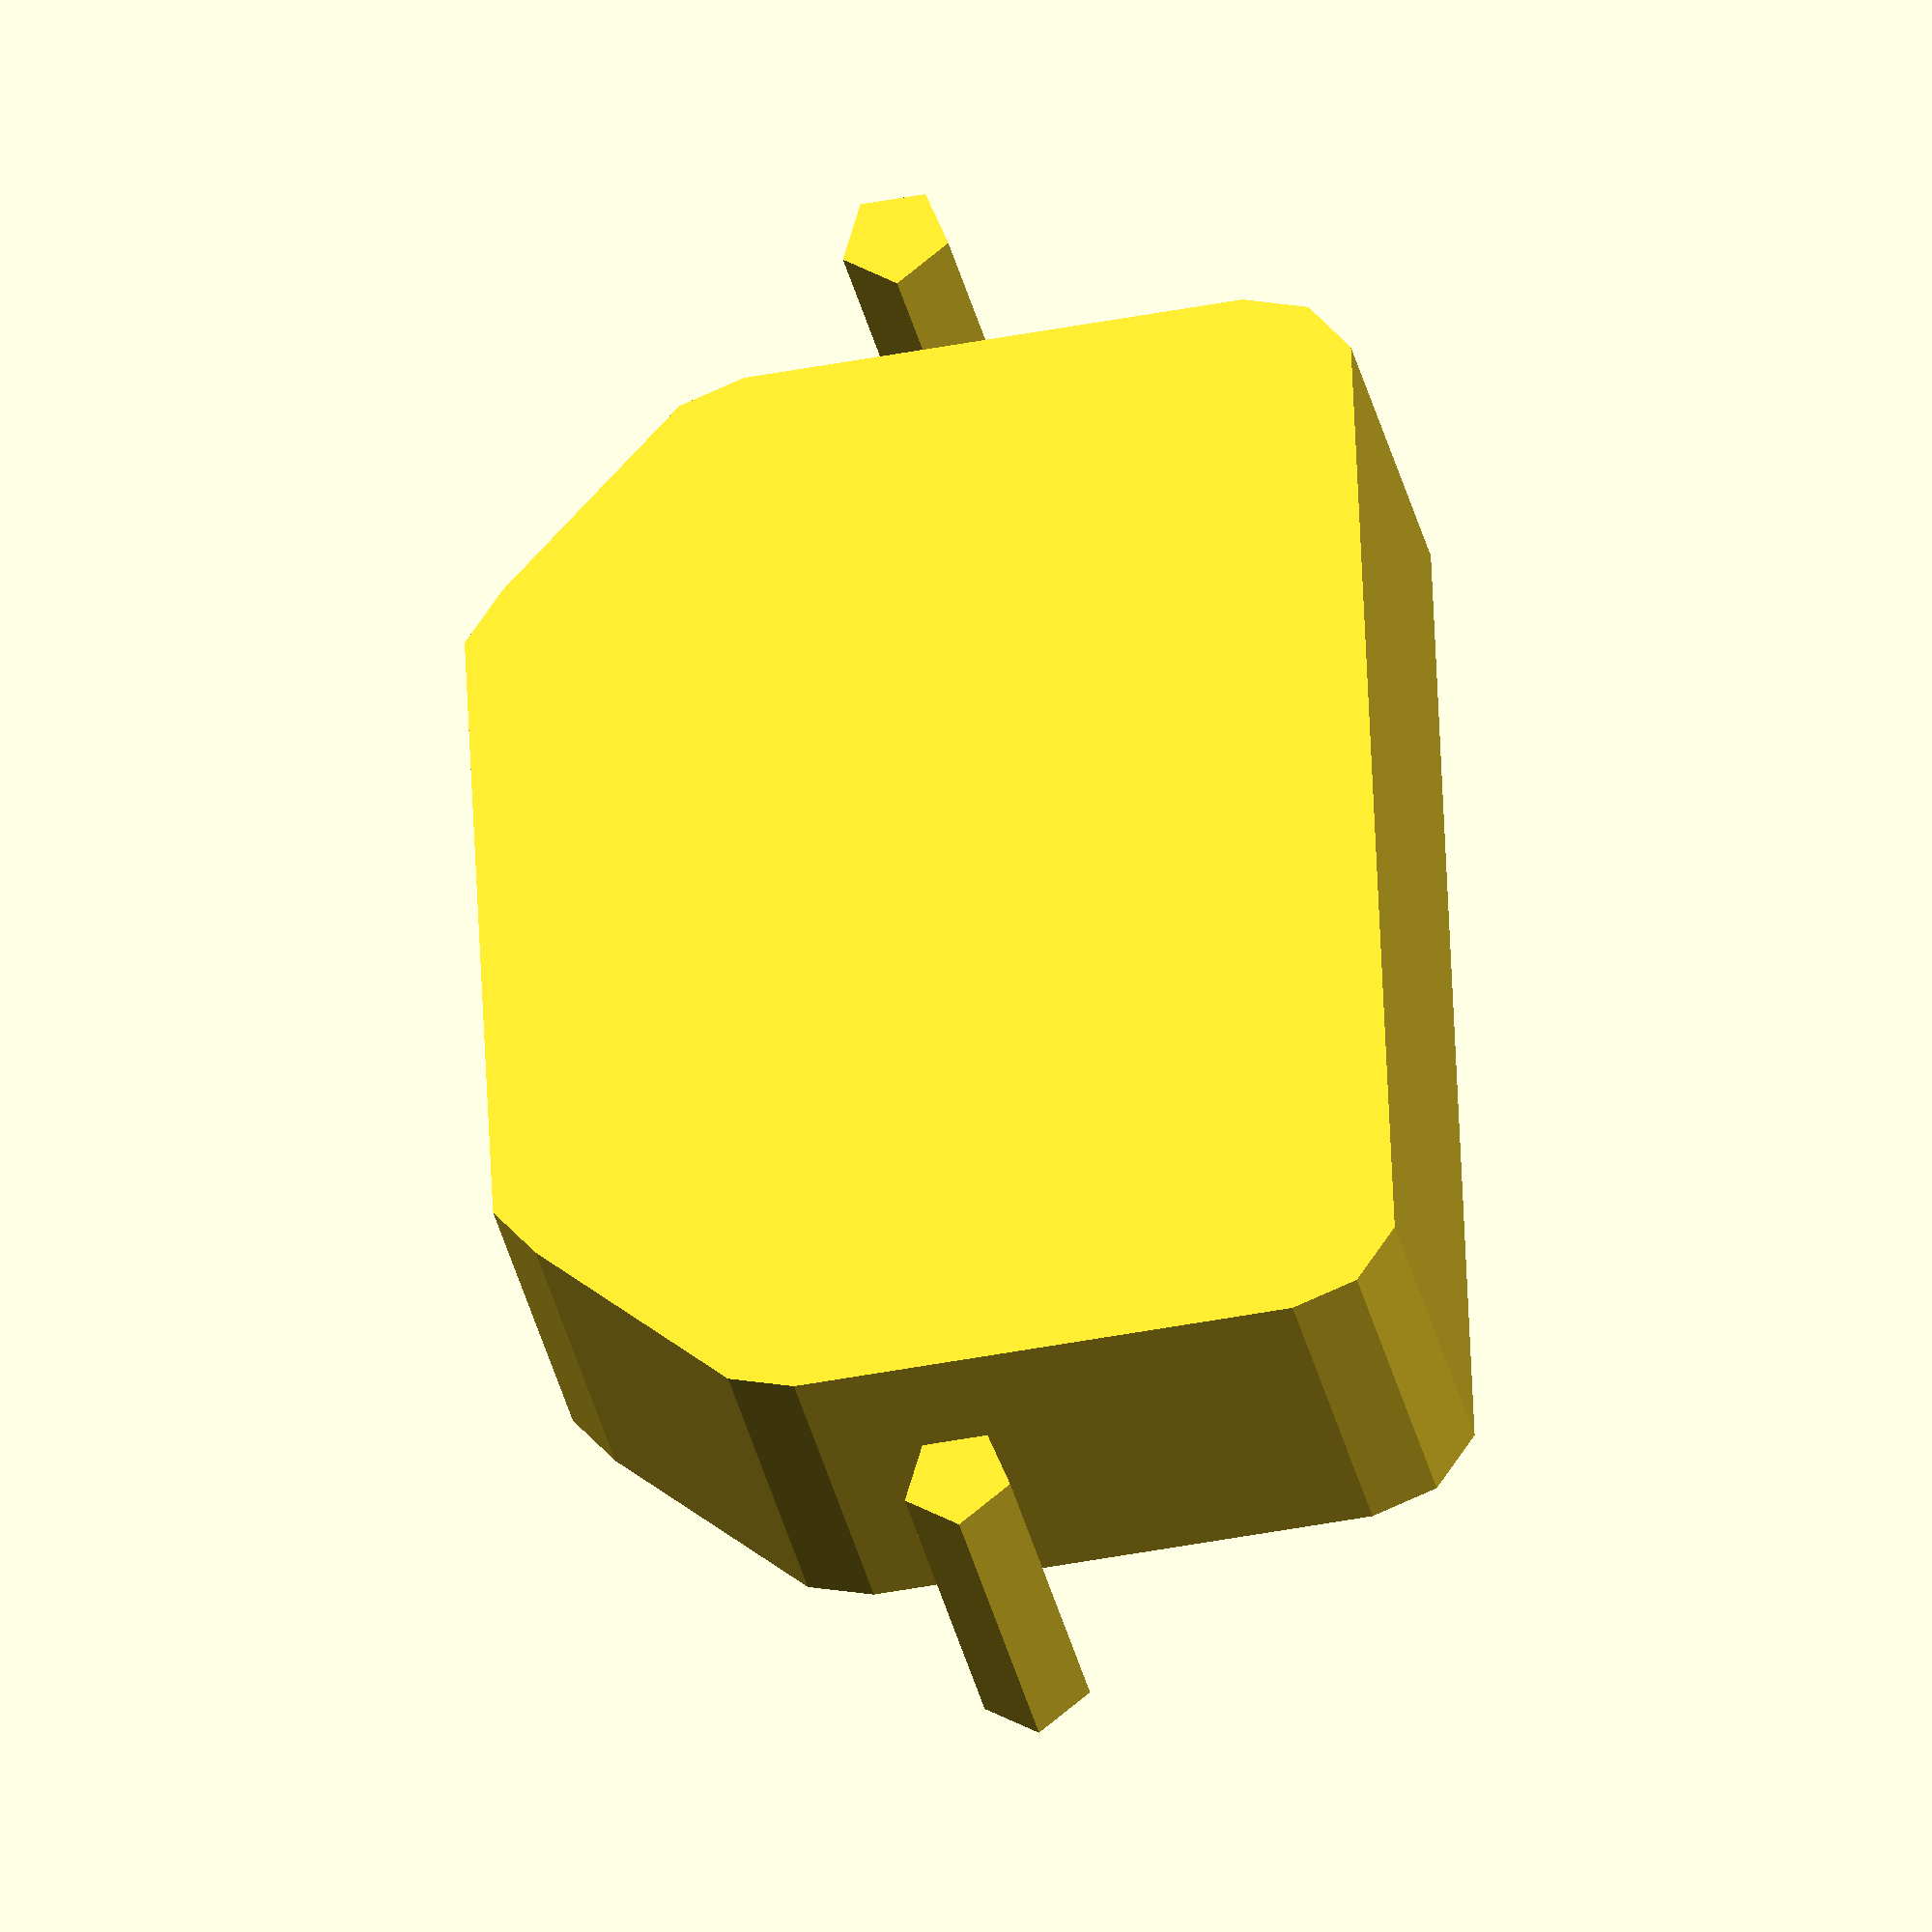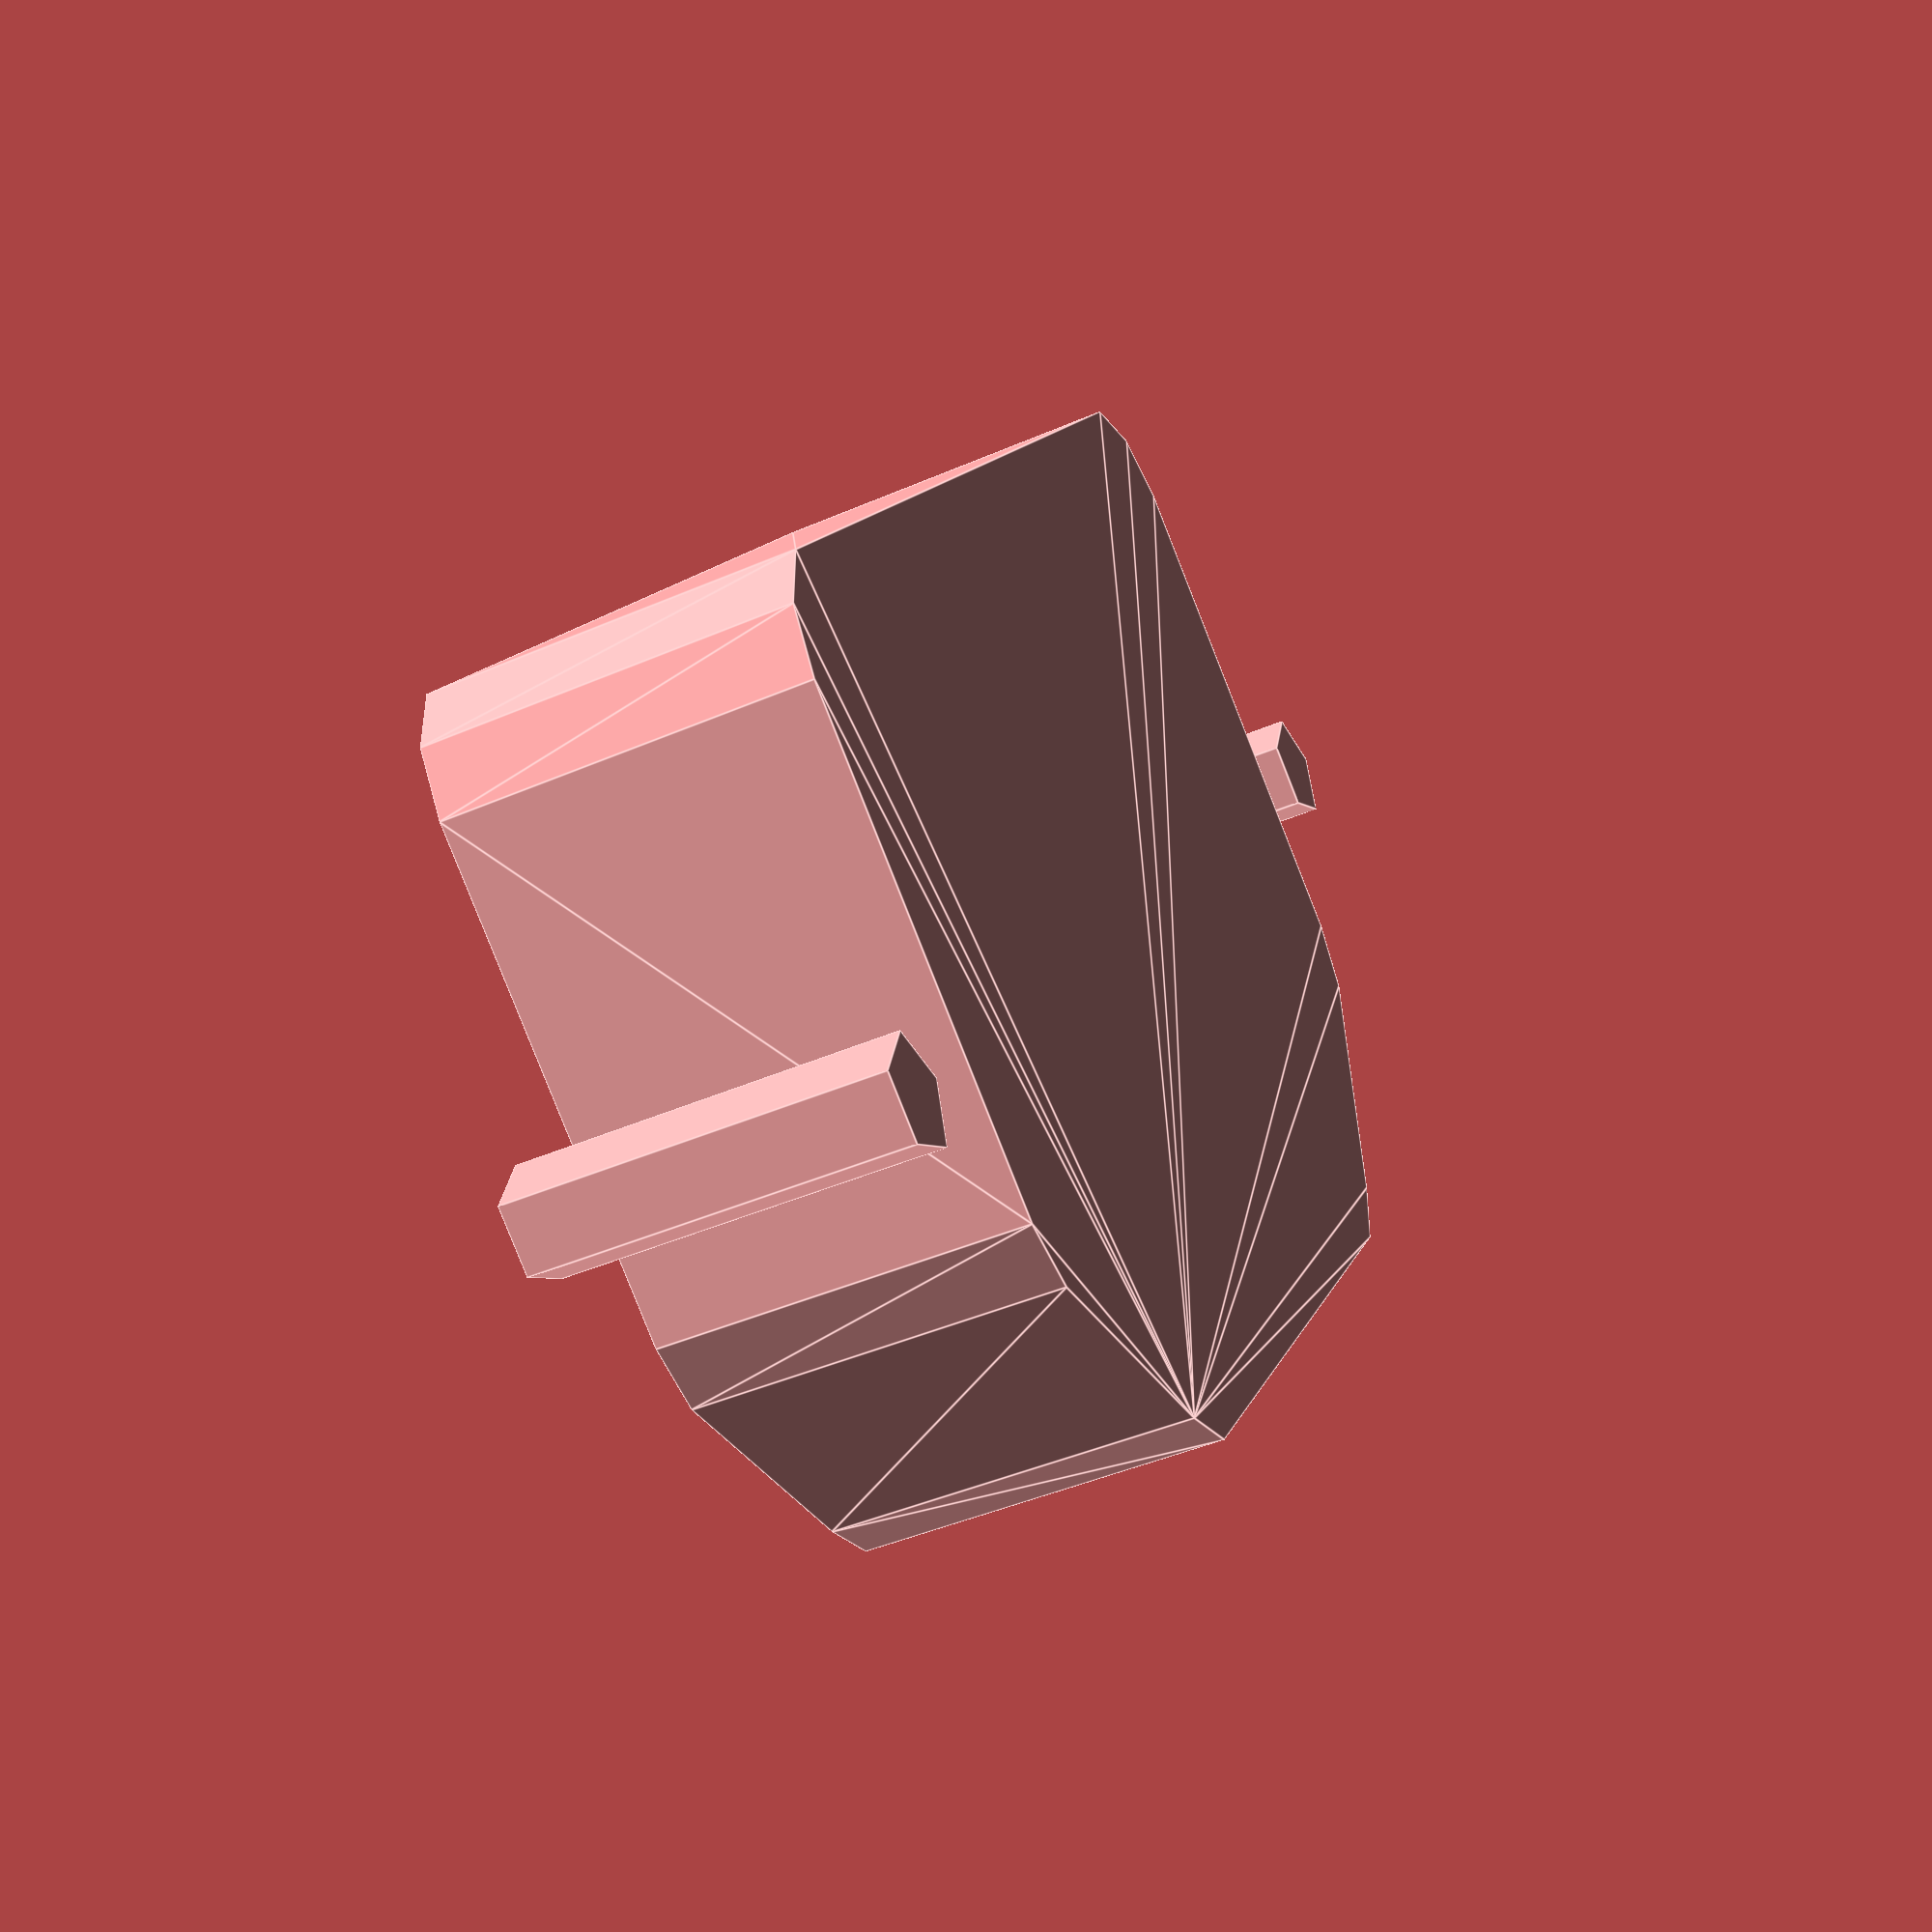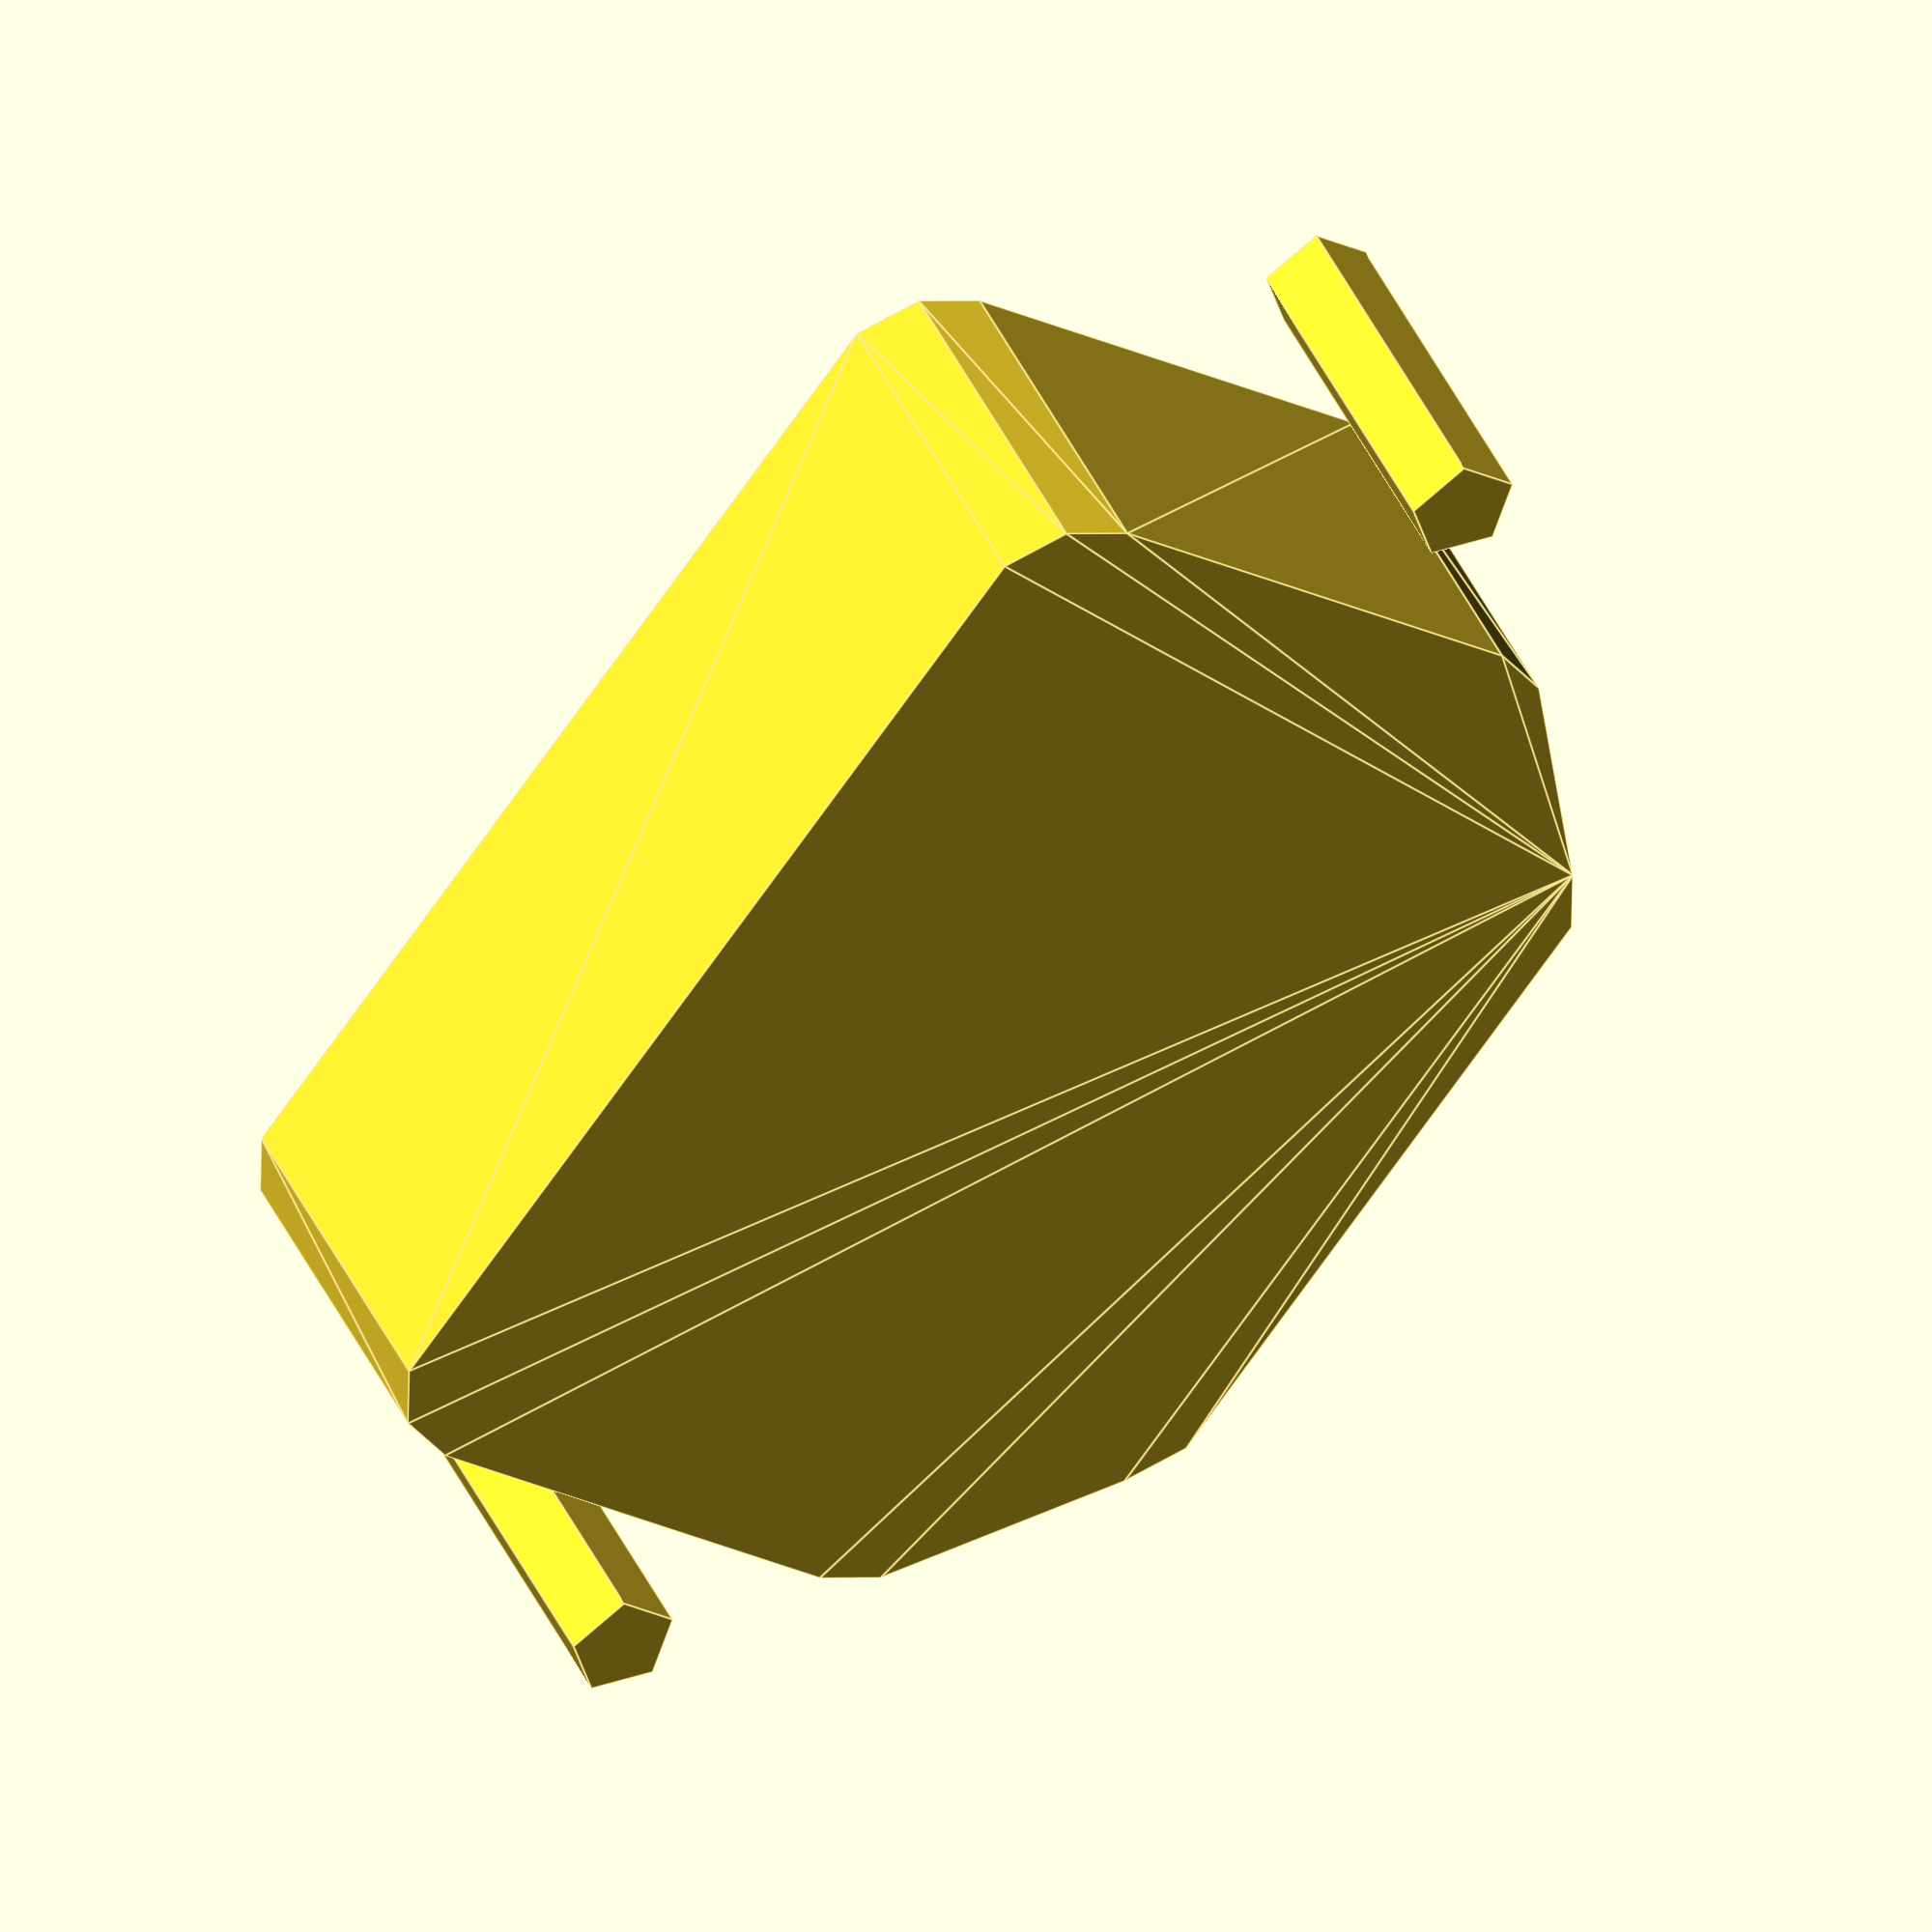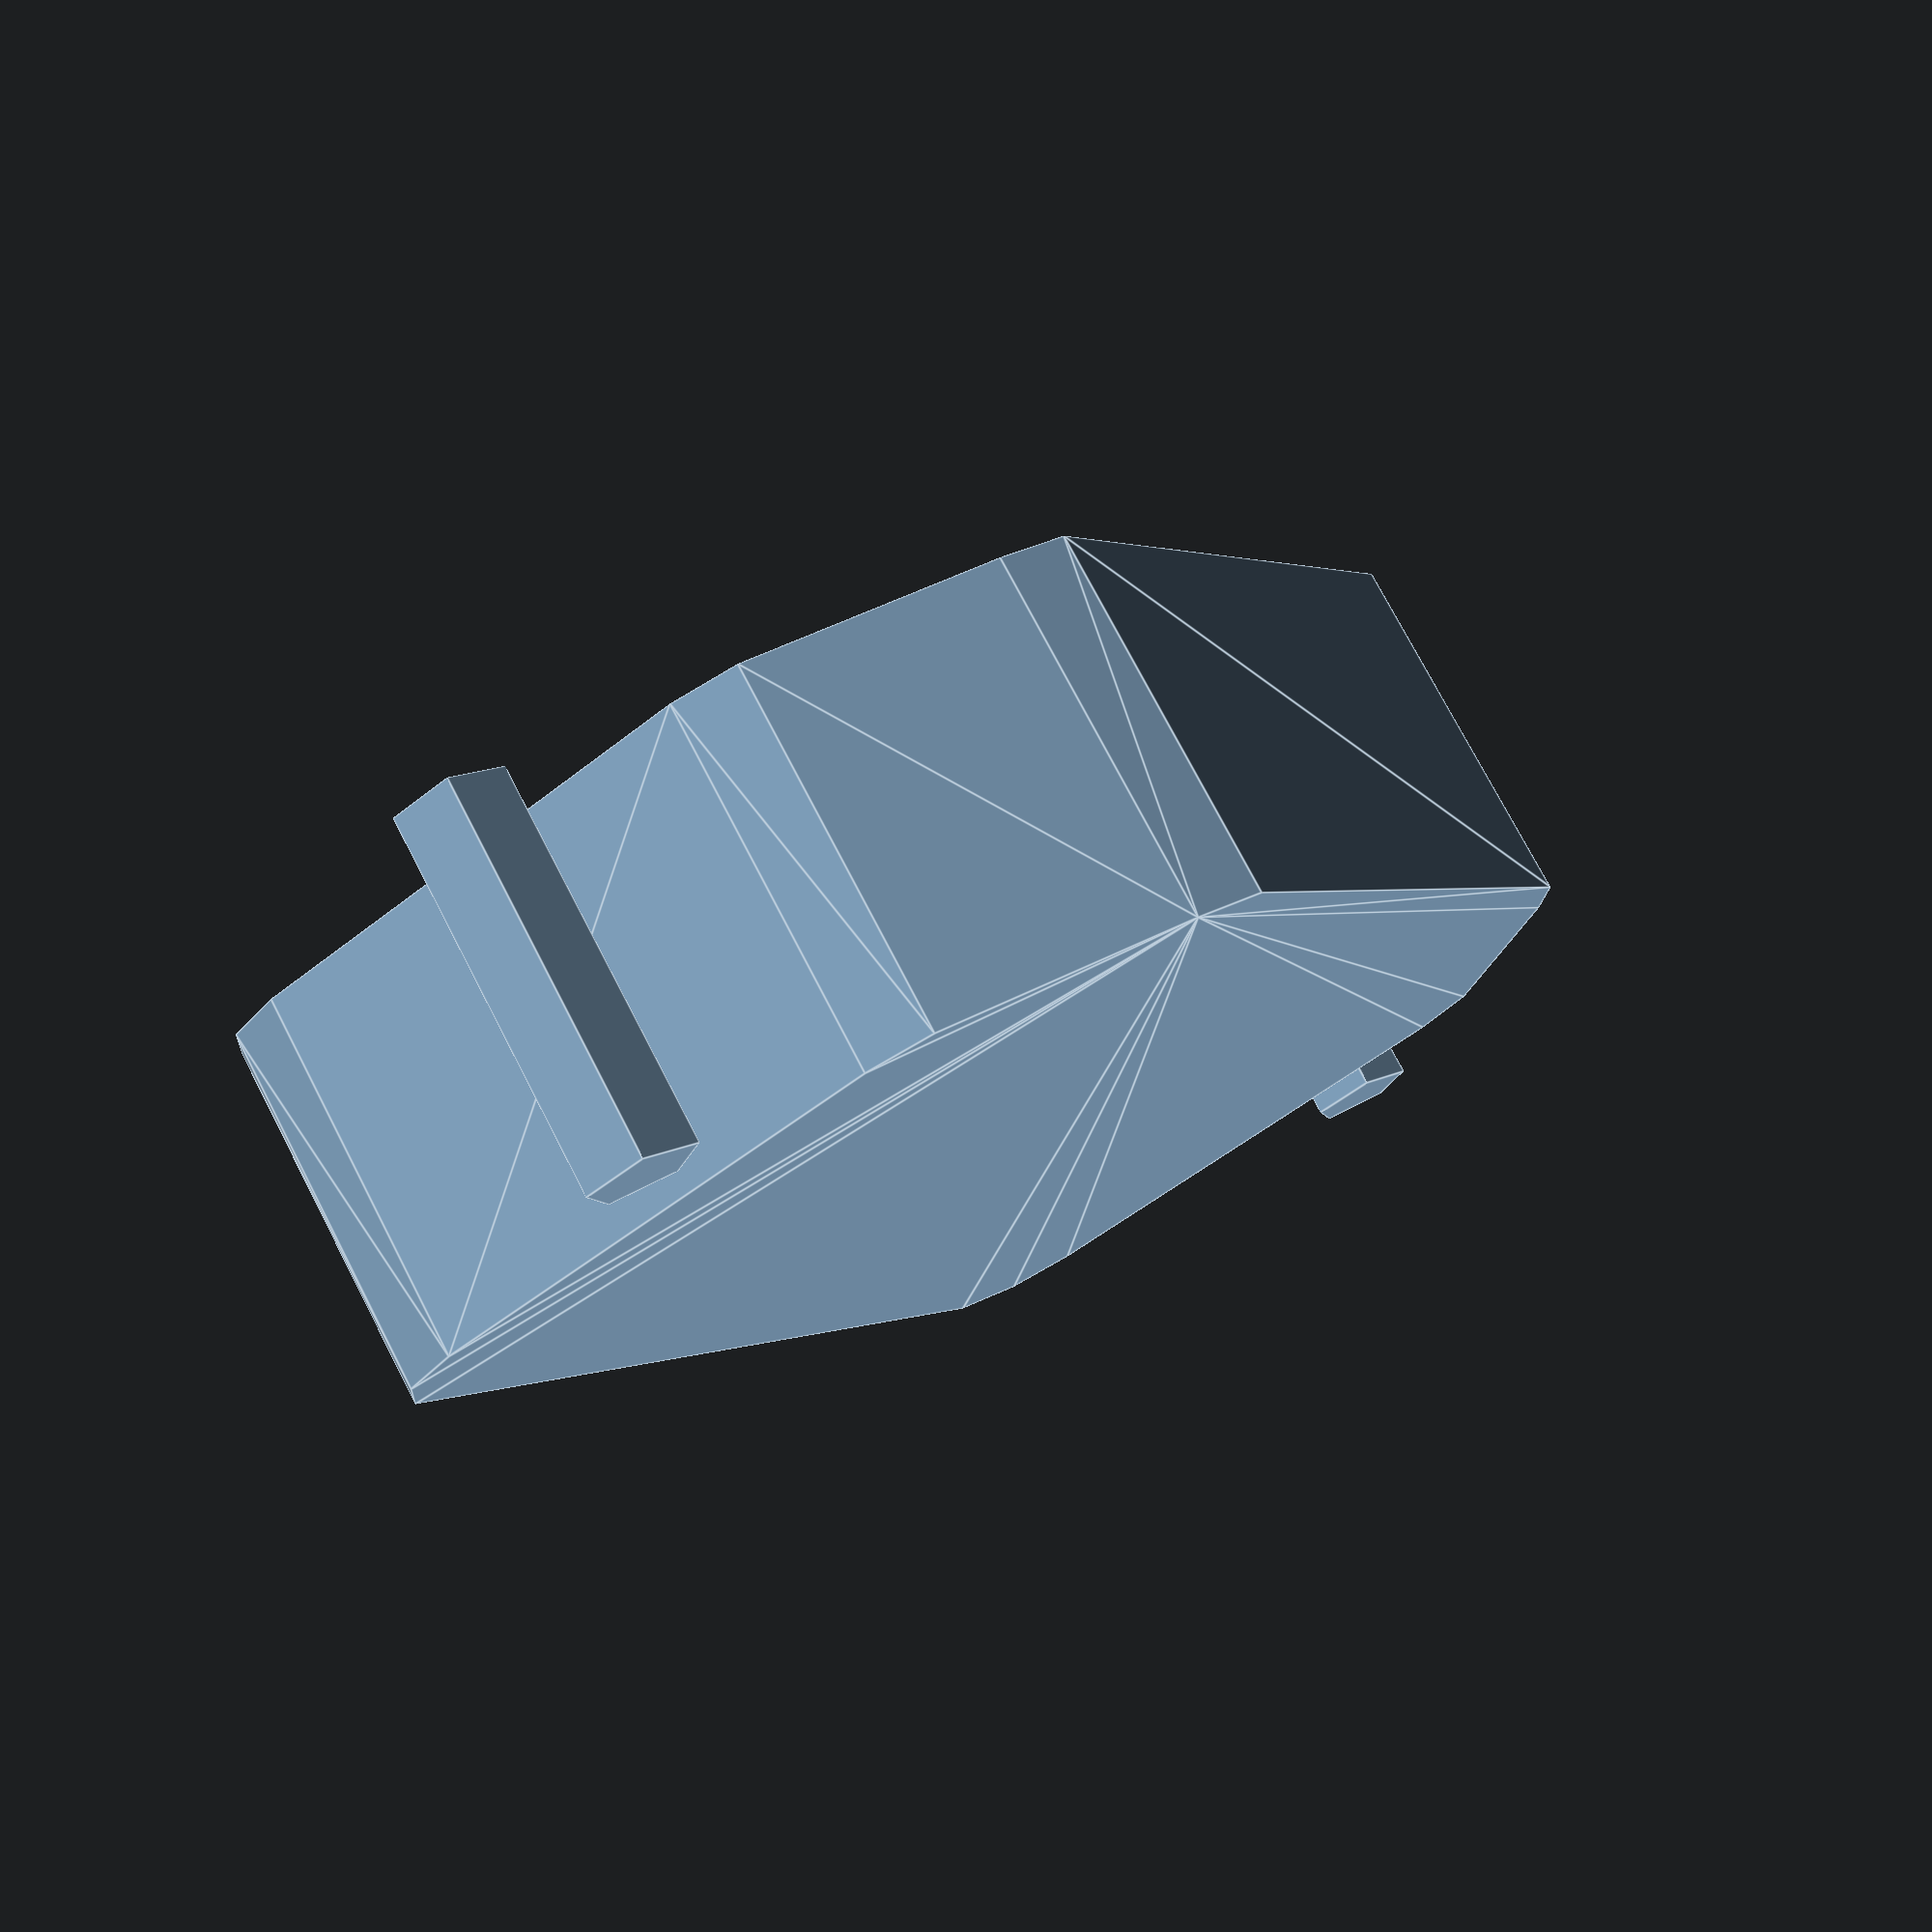
<openscad>
/* 
Original http://www.thingiverse.com/thing:1680291
Customizable everything box (waterproof)
by mcseven
Licensed under the Creative Commons - Attribution - Share Alike license
*/

/* [Box Options] */
// Dimension: Box outer X-Size [mm]
box_Size_X          = 160;
// Dimension: Box outer Y-Size [mm]
box_Size_Y          = 110;
// Dimension: Box Inner height [mm]
box_Inner_Height    = 56;
// Box bottom/top thickness
box_BottomTop_Thickness =  1.5; // [0.6:0.2:3]
// Edge corner radius 
box_Screw_Corner_Radius   =  6; // [2:1:10]
// four outer screw hole diameters
box_Screw_Diameter     =  3.2; // [2:0.2:4]
// Box wall thickness
box_Wall_Thickness     =  3; // [0.4:0.2:3.2]
/* [Top Barrier Options] */
// Box barrier thickness
barrier_Thickness  =  1.2; // [0.4:0.2:3.2]
// Box barrier height
barrier_Height     =  2;   // [1.0:0.2:8]
// Additional width on the lid to correct for badly calibrated printers
barrier_Tolerance  =  0.2; // [0.0:0.1:1]
/* [Mouting Screw Nose Options] */
// Number of screw noses
screwnose_Number        = 4; // [0:No noses, 2: one top/one bottom, 4: two top/two bottom]
// Diameter of the noses' screw holes
screwnose_Diameter      = 4; // [2:0.2:8]
// Height of the noses
screwnose_Height        = 5; // [2:0.2:10]
// Wall thickness
screwnose_Wall_Thickness = 2.8; // [2:0.2:5]

euroOffset = 15;
euroHeight = 24.25;
euroWidth = 32;
euroRadius = 4;
euroStep = 34.5;

euroCorner = 6;

keystoneOffset = 20;
keystoneHeight = 12;

module connector_GSD4(depth) {
  conn_height = 24.5;
  conn_width = 32.5;
  conn_radius = 3;
  conn_corner = 5;

  hole_width = 40;
  hole_diameter = 3.0;

  conn_hole_distance = (hole_width-conn_width)/2;

  euro_connector(conn_height, conn_width, depth, conn_radius, conn_corner);
  translate([-conn_hole_distance, conn_height/2, 0])
    connector_hole(hole_diameter, depth);
  translate([conn_width+conn_hole_distance, conn_height/2, 0])
    connector_hole(hole_diameter, depth);

}

module connector_hole(diameter, depth) {
    cylinder(r=diameter/2, h=depth);
}


module euro_connector(height, width, depth, radius, corner) {
hull(){
translate([radius, radius, 0]) cylinder(r=radius, h=depth);
translate([width-radius, radius, 0]) cylinder(r=radius, h=depth);
translate([radius, height-radius-corner, 0]) cylinder(r=radius, h=depth);
translate([radius+corner, height-radius, 0]) cylinder(r=radius, h=depth);
translate([width-radius, height-radius-corner, 0]) cylinder(r=radius, h=depth);
translate([width-radius-corner, height-radius, 0]) cylinder(r=radius, h=depth);

}
}

// **************************
// ** Calculated globals
// **************************
boxHeight = box_Inner_Height+box_BottomTop_Thickness;

module box() {
	barrier_Thickness = box_Wall_Thickness-barrier_Thickness;
	difference() {
		union() {
			// solid round box, corners
			translate([box_Screw_Corner_Radius, box_Screw_Corner_Radius, 0]) cylinder(r=box_Screw_Corner_Radius, h=boxHeight, $fn=50); // bottom left
			translate([box_Size_X-box_Screw_Corner_Radius, box_Screw_Corner_Radius, 0]) cylinder(r=box_Screw_Corner_Radius, h=boxHeight, $fn=50); // bottom right
			translate([box_Screw_Corner_Radius, box_Size_Y-box_Screw_Corner_Radius, 0]) cylinder(r=box_Screw_Corner_Radius, h=boxHeight, $fn=50); // top left
			translate([box_Size_X-box_Screw_Corner_Radius, box_Size_Y-box_Screw_Corner_Radius, 0]) cylinder(r=box_Screw_Corner_Radius, h=boxHeight, $fn=50); // bottom right
			// solid round box, inner filling
			translate([0, box_Screw_Corner_Radius, 0]) cube([box_Size_X, box_Size_Y-2*box_Screw_Corner_Radius, boxHeight]);
			translate([box_Screw_Corner_Radius, 0, 0]) cube([box_Size_X-2*box_Screw_Corner_Radius, box_Size_Y, boxHeight]);
			// solid round box, top border
			translate([barrier_Thickness, box_Screw_Corner_Radius+barrier_Thickness, 0]) cube([box_Size_X-2*barrier_Thickness, box_Size_Y-2*box_Screw_Corner_Radius-2*barrier_Thickness, boxHeight+barrier_Height]);
			translate([box_Screw_Corner_Radius+barrier_Thickness, barrier_Thickness, 0]) cube([box_Size_X-2*box_Screw_Corner_Radius-2*barrier_Thickness, box_Size_Y-2*barrier_Thickness, boxHeight+barrier_Height]);

		}
		// inner cut-out
		translate([box_Wall_Thickness, box_Screw_Corner_Radius+box_Wall_Thickness, box_BottomTop_Thickness]) cube([box_Size_X-2*box_Wall_Thickness, box_Size_Y-2*box_Screw_Corner_Radius-2*box_Wall_Thickness, boxHeight+barrier_Height]);
		translate([box_Screw_Corner_Radius+box_Wall_Thickness, box_Wall_Thickness, box_BottomTop_Thickness]) cube([box_Size_X-2*box_Screw_Corner_Radius-2*box_Wall_Thickness, box_Size_Y-2*box_Wall_Thickness, boxHeight+barrier_Height]);
		// Screw holes
		translate([(box_Screw_Corner_Radius+box_Wall_Thickness)/2,(box_Screw_Corner_Radius+box_Wall_Thickness)/2,0]) cylinder(r=box_Screw_Diameter/2, h=boxHeight, $fn=20);
		translate([(box_Screw_Corner_Radius+box_Wall_Thickness)/2,box_Size_Y-(box_Screw_Corner_Radius+box_Wall_Thickness)/2,0]) cylinder(r=box_Screw_Diameter/2, h=boxHeight, $fn=20);
		translate([box_Size_X-(box_Screw_Corner_Radius+box_Wall_Thickness)/2,(box_Screw_Corner_Radius+box_Wall_Thickness)/2,0]) cylinder(r=box_Screw_Diameter/2, h=boxHeight, $fn=20);
		translate([box_Size_X-(box_Screw_Corner_Radius+box_Wall_Thickness)/2,box_Size_Y-(box_Screw_Corner_Radius+box_Wall_Thickness)/2,0]) cylinder(r=box_Screw_Diameter/2, h=boxHeight, $fn=20);
		// **************************
		// ** YOUR OWN CUTOUTS HERE!
		// **************************




	//	translate([box_Size_X-bncOffset,(box_Wall_Thickness+0.1), box_BottomTop_Thickness+20]) rotate([90,00,0]) cylinder(r=cRadius, h=box_Wall_Thickness+0.2,$fn=50);
	//	translate([box_Size_X-bncOffset-15.3,(box_Wall_Thickness+0.1), box_BottomTop_Thickness+20]) rotate([90,00,0]) cylinder(r=cRadius, h=box_Wall_Thickness+0.2,$fn=50);

        translate([euroOffset+0*euroStep,(box_Wall_Thickness+0.1), box_BottomTop_Thickness+15]) rotate([90,00,0]) cube([euroWidth, euroHeight, box_Wall_Thickness+1.2]);

        translate([euroOffset+1*euroStep,(box_Wall_Thickness+0.1), box_BottomTop_Thickness+15]) rotate([90,00,0]) cube([euroWidth, euroHeight, box_Wall_Thickness+1.2]);
        
        translate([euroOffset+2*euroStep,(box_Wall_Thickness+0.1), box_BottomTop_Thickness+15]) rotate([90,00,0]) cube([euroWidth, euroHeight, box_Wall_Thickness+1.2]);

        translate([euroOffset+3*euroStep,(box_Wall_Thickness+0.1), box_BottomTop_Thickness+15]) rotate([90,00,0]) cube([euroWidth, euroHeight, box_Wall_Thickness+1.2]);
  //      translate([dpsOffset+4*dpsStep,(box_Wall_Thickness+0.1), box_BottomTop_Thickness+dpsHeight]) rotate([90,00,0]) cube([6, 10.5, box_Wall_Thickness+1.2]);
    //    translate([dpsOffset+0*dpsStep,(box_Wall_Thickness+0.1), box_BottomTop_Thickness+dpsHeight]) rotate([90,00,0]) cube([6, 8, box_Wall_Thickness+1.2]);
        
        translate([keystoneOffset,(0.1+box_Size_Y), box_BottomTop_Thickness+keystoneHeight]) rotate([90,00,0]) cube([19.4, 15.95, box_Wall_Thickness+0.2]);

      translate([keystoneOffset,(0.1+box_Size_Y), box_BottomTop_Thickness+keystoneHeight]) rotate([90,00,0]) cube([19.4, 15.95, box_Wall_Thickness+0.2]);
//        translate([-0.1+box_Size_X-box_Wall_Thickness,(box_Size_Y-15), box_BottomTop_Thickness+keystoneHeight+2]) rotate([90,0,0]) cube([box_Wall_Thickness+0.2, 4*dpsStep+0.2, 2.9+0.2]);

//  translate([-0.1,35, box_BottomTop_Thickness+keystoneHeight+2]) rotate([90,0,0]) cube([box_Wall_Thickness+0.2, 4*dpsStep+0.2, 2.9+0.2]);

		// **************************
		// ** / CUTOUTS
		// **************************
	}
	// Lower nose(s)
	if (screwnose_Number==2) translate([box_Size_X/2, 0.001, 0]) mirror([0,1,0]) screwNose(screwnose_Diameter, screwnose_Height);
	if (screwnose_Number==4) {
		translate([box_Size_X*0.25, 0.001, 0]) mirror([0,1,0]) screwNose(screwnose_Diameter, screwnose_Height);
		translate([box_Size_X*0.75, 0.001, 0]) mirror([0,1,0]) screwNose(screwnose_Diameter, screwnose_Height);
	}
	// Upper nose(s)
	if (screwnose_Number==2) translate([box_Size_X/2, box_Size_Y-0.001, 0]) screwNose(screwnose_Diameter, screwnose_Height);
	if (screwnose_Number==4) {
		translate([box_Size_X*0.25, box_Size_Y-0.001, 0]) screwNose(screwnose_Diameter, screwnose_Height);
		translate([box_Size_X*0.75, box_Size_Y-0.001, 0]) screwNose(screwnose_Diameter, screwnose_Height);
	}
}

module lid() {
	boxHeight = box_BottomTop_Thickness+barrier_Height;
	difference() {
		union() {
			// solid round box, corners
			translate([box_Screw_Corner_Radius, box_Screw_Corner_Radius, 0]) cylinder(r=box_Screw_Corner_Radius, h=boxHeight, $fn=50); // bottom left
			translate([box_Size_X-box_Screw_Corner_Radius, box_Screw_Corner_Radius, 0]) cylinder(r=box_Screw_Corner_Radius, h=boxHeight, $fn=50); // bottom right
			translate([box_Screw_Corner_Radius, box_Size_Y-box_Screw_Corner_Radius, 0]) cylinder(r=box_Screw_Corner_Radius, h=boxHeight, $fn=50); // top left
			translate([box_Size_X-box_Screw_Corner_Radius, box_Size_Y-box_Screw_Corner_Radius, 0]) cylinder(r=box_Screw_Corner_Radius, h=boxHeight, $fn=50); // bottom right
			// solid round box, inner filling
			translate([0, box_Screw_Corner_Radius, 0]) cube([box_Size_X, box_Size_Y-2*box_Screw_Corner_Radius, boxHeight]);
			translate([box_Screw_Corner_Radius, 0, 0]) cube([box_Size_X-2*box_Screw_Corner_Radius, box_Size_Y, boxHeight]);
			// solid round box, top border
		}
		// inner cut-out X direction
		translate([
			box_Wall_Thickness-(barrier_Thickness+barrier_Tolerance),
			box_Screw_Corner_Radius+box_Wall_Thickness-(barrier_Thickness+barrier_Tolerance),
			box_BottomTop_Thickness
		]) cube([
			box_Size_X-2*(box_Wall_Thickness)+2*(barrier_Thickness+barrier_Tolerance),
			box_Size_Y-2*box_Screw_Corner_Radius-2*(box_Wall_Thickness)+2*(barrier_Thickness+barrier_Tolerance),
			box_BottomTop_Thickness+barrier_Height
		]);
		// inner cut-out Y direction
		translate([
			box_Screw_Corner_Radius+box_Wall_Thickness-(barrier_Thickness+barrier_Tolerance),
			box_Wall_Thickness-(barrier_Thickness+barrier_Tolerance),
			box_BottomTop_Thickness
		]) cube([
			box_Size_X-2*box_Screw_Corner_Radius-2*(box_Wall_Thickness)+2*(barrier_Thickness+barrier_Tolerance),
			box_Size_Y-2*(box_Wall_Thickness)+2*(barrier_Thickness+barrier_Tolerance),
			box_BottomTop_Thickness+barrier_Height
		]);
		
		// Screw holes
		translate([(box_Screw_Corner_Radius+box_Wall_Thickness)/2,(box_Screw_Corner_Radius+box_Wall_Thickness)/2,0]) cylinder(r=box_Screw_Diameter/2, h=boxHeight, $fn=20);
		translate([(box_Screw_Corner_Radius+box_Wall_Thickness)/2,box_Size_Y-(box_Screw_Corner_Radius+box_Wall_Thickness)/2,0]) cylinder(r=box_Screw_Diameter/2, h=boxHeight, $fn=20);
		translate([box_Size_X-(box_Screw_Corner_Radius+box_Wall_Thickness)/2,(box_Screw_Corner_Radius+box_Wall_Thickness)/2,0]) cylinder(r=box_Screw_Diameter/2, h=boxHeight, $fn=20);
		translate([box_Size_X-(box_Screw_Corner_Radius+box_Wall_Thickness)/2,box_Size_Y-(box_Screw_Corner_Radius+box_Wall_Thickness)/2,0]) cylinder(r=box_Screw_Diameter/2, h=boxHeight, $fn=20);
	}

	// inner add X direction
	translate([box_Wall_Thickness+barrier_Tolerance, box_Screw_Corner_Radius+box_Wall_Thickness+barrier_Tolerance, box_BottomTop_Thickness])
		cube([box_Size_X-2*(box_Wall_Thickness+barrier_Tolerance), box_Size_Y-2*(box_Screw_Corner_Radius+box_Wall_Thickness+barrier_Tolerance), barrier_Height]);
	// inner add Y direction
	translate([box_Screw_Corner_Radius+box_Wall_Thickness+barrier_Tolerance, box_Wall_Thickness+barrier_Tolerance, box_BottomTop_Thickness])
		cube([box_Size_X-2*(box_Screw_Corner_Radius+box_Wall_Thickness+barrier_Tolerance), box_Size_Y-2*(box_Wall_Thickness+barrier_Tolerance), barrier_Height]);
}

module screwNose(screwholeDiameter=4, noseHeight=5) {
	additionalDistanceFromWall = 1;
	translate([0,screwholeDiameter/2+screwnose_Wall_Thickness+additionalDistanceFromWall, 0]) difference() {
		union() {
			translate([-(screwholeDiameter/2+screwnose_Wall_Thickness), -(screwholeDiameter/2+screwnose_Wall_Thickness+additionalDistanceFromWall),0]) cube([(screwholeDiameter/2+screwnose_Wall_Thickness)*2, screwholeDiameter/2+screwnose_Wall_Thickness+additionalDistanceFromWall, noseHeight]);
			cylinder(r=(screwholeDiameter/2)+screwnose_Wall_Thickness, h=noseHeight, $fn=60);
		}
		cylinder(r=screwholeDiameter/2, h=noseHeight, $fn=60);
	}
}

//rotate([90,90,90])
connector_GSD4(10);

//box();
if (box_Size_X>box_Size_Y) {
	//translate([0, box_Size_Y+5+screwnose_Diameter+--screwnose_Wall_Thickness, 0]) lid();	
} else {
	//translate([box_Size_X+5, 0, 0]) lid();	
}

</openscad>
<views>
elev=214.3 azim=272.4 roll=347.8 proj=o view=wireframe
elev=223.4 azim=53.4 roll=62.7 proj=p view=edges
elev=138.0 azim=307.1 roll=203.0 proj=o view=edges
elev=284.9 azim=57.6 roll=332.6 proj=p view=edges
</views>
